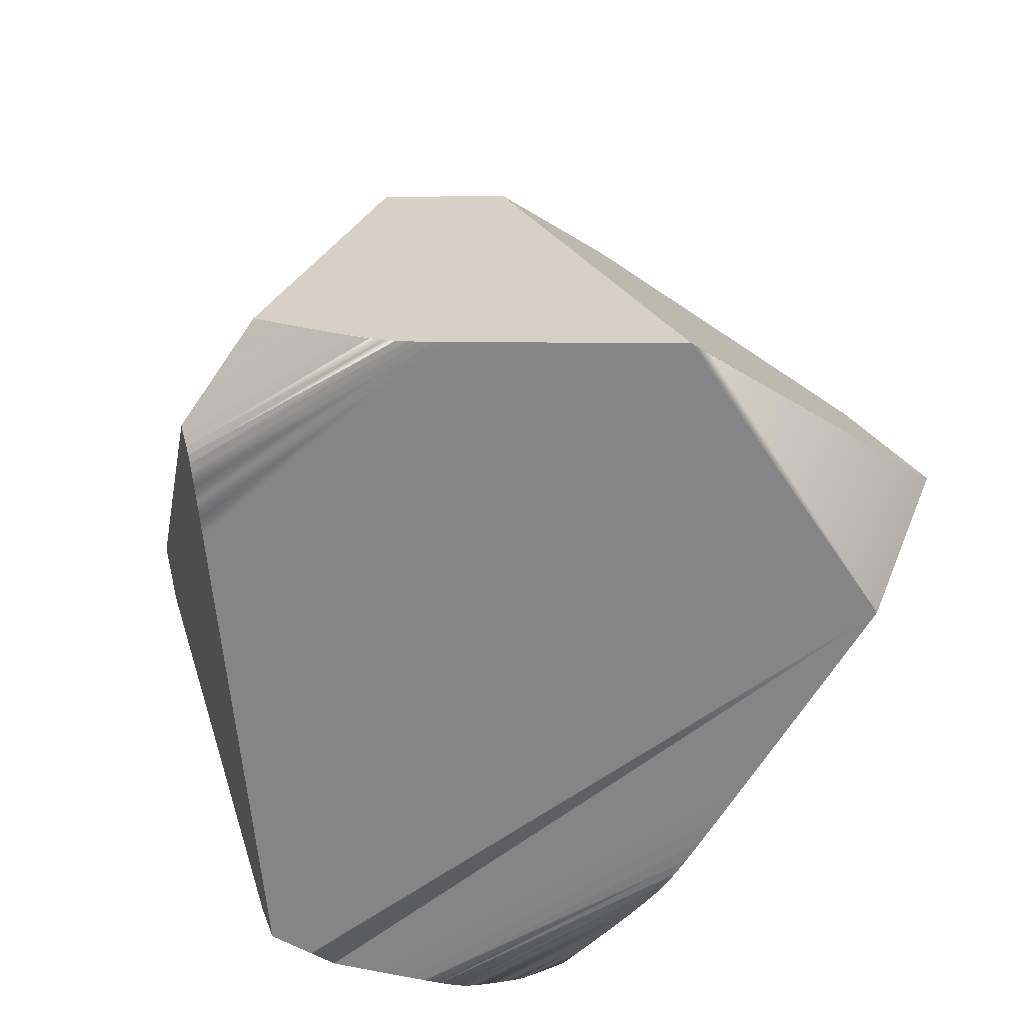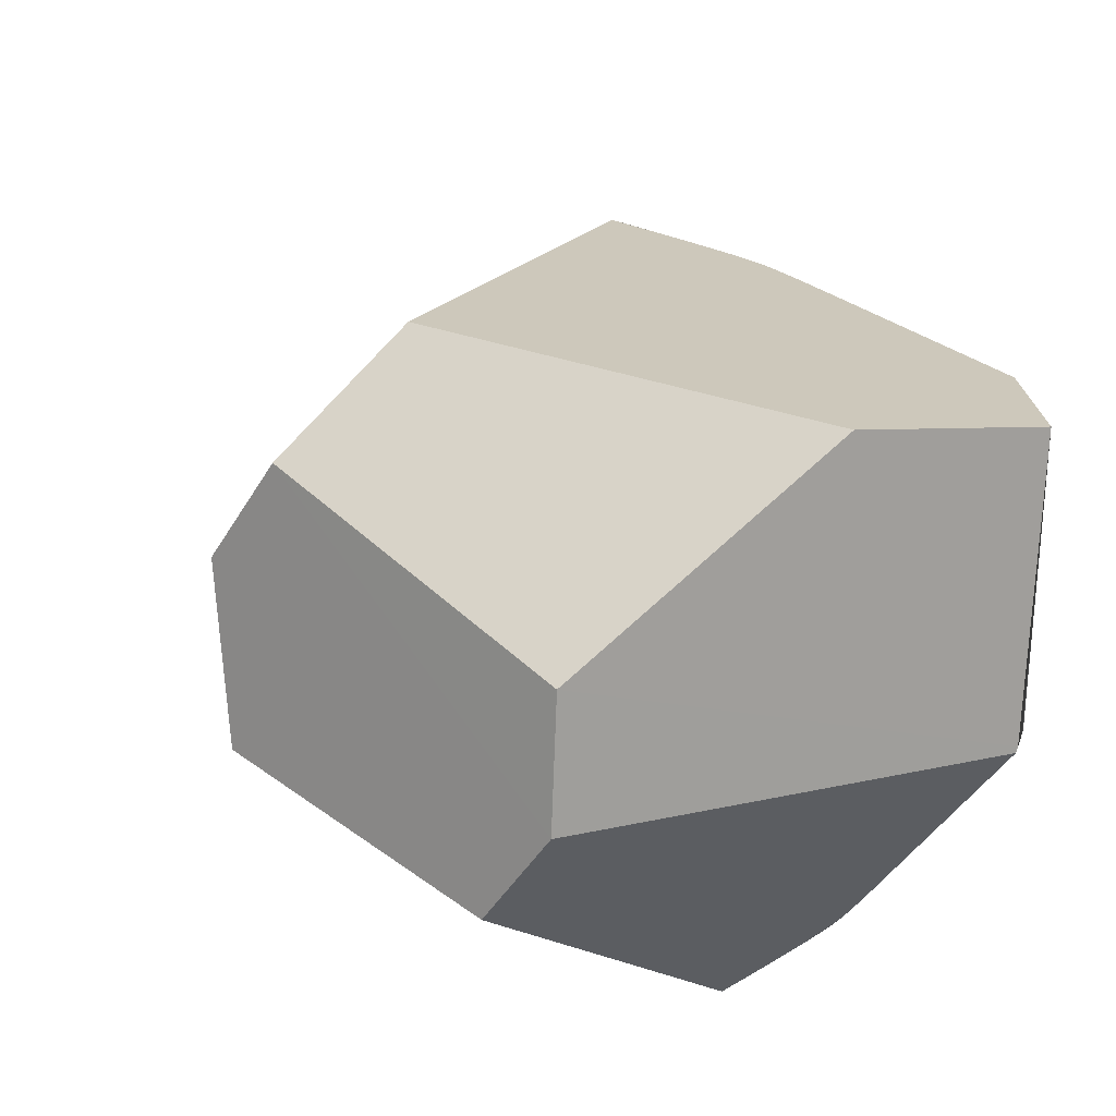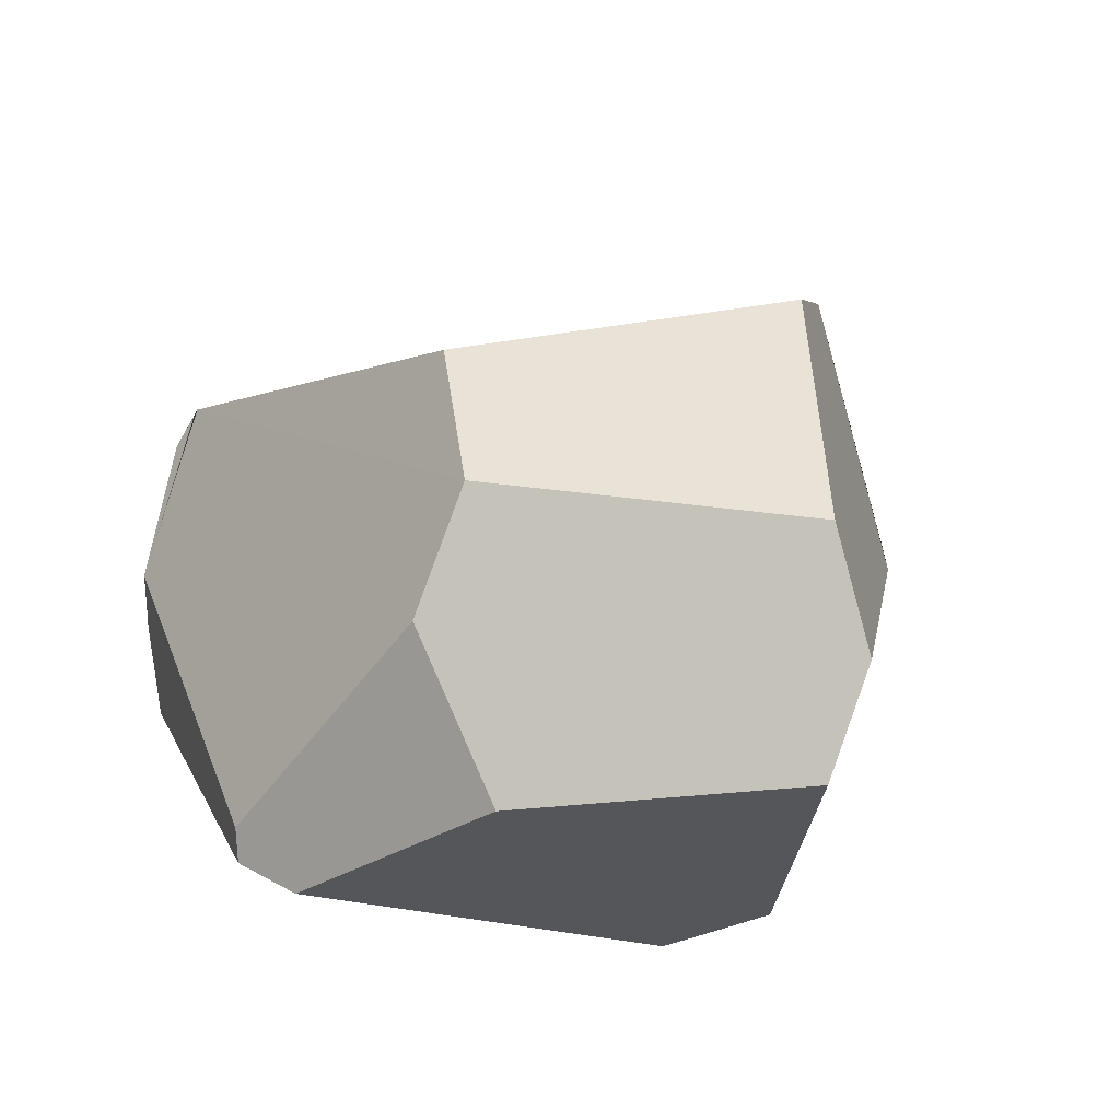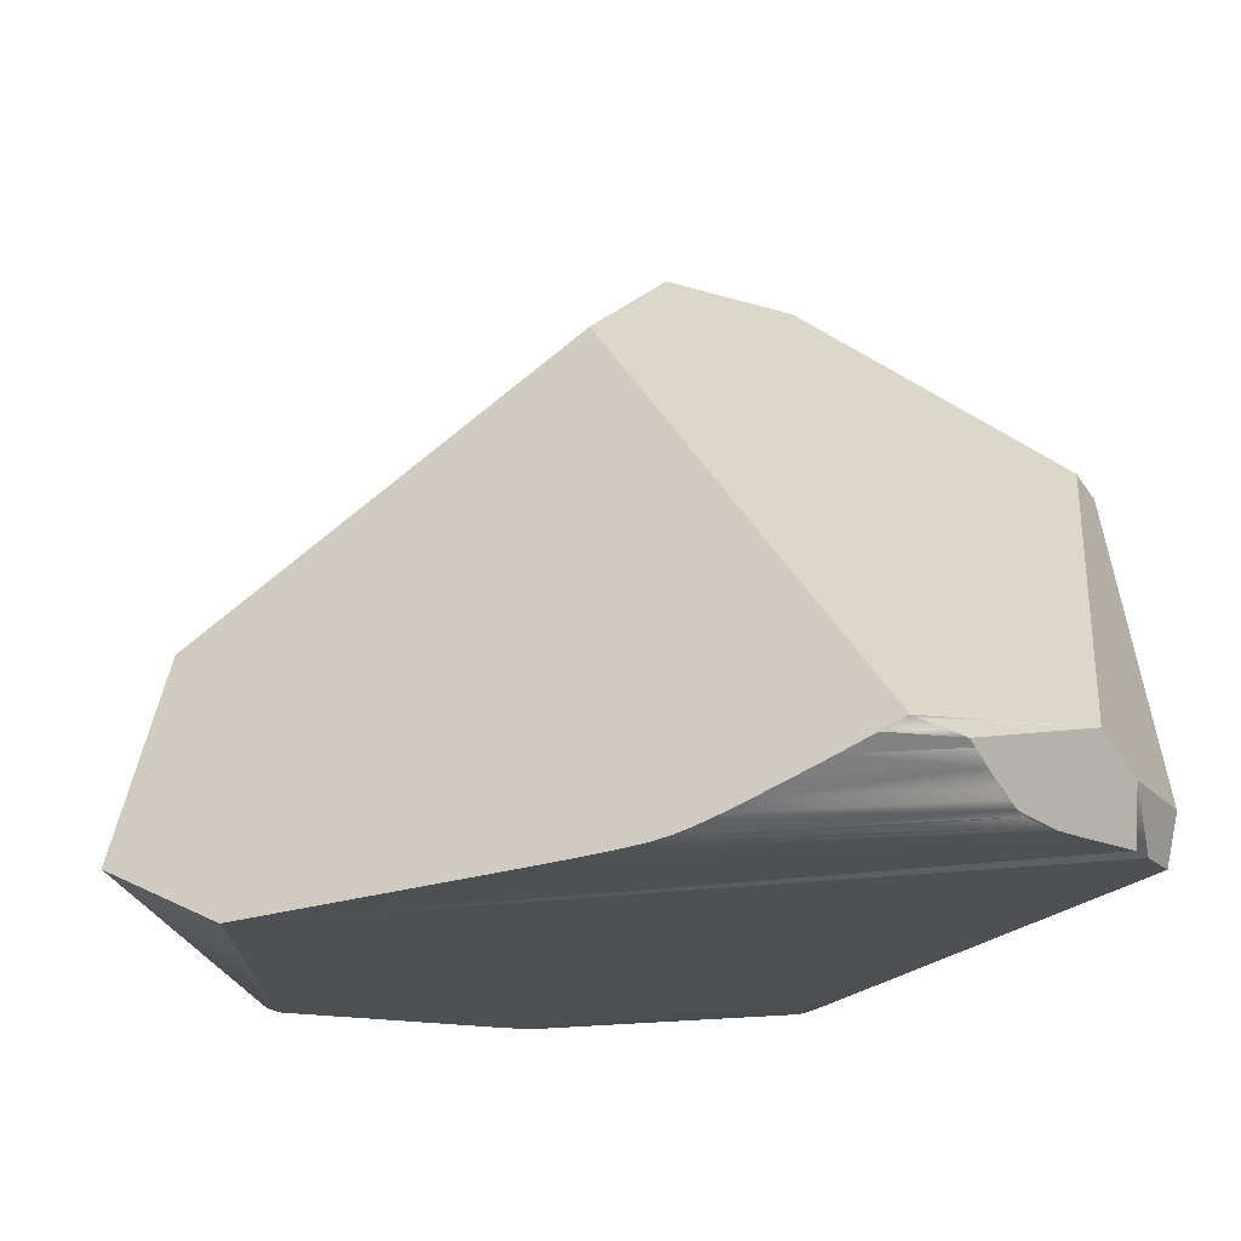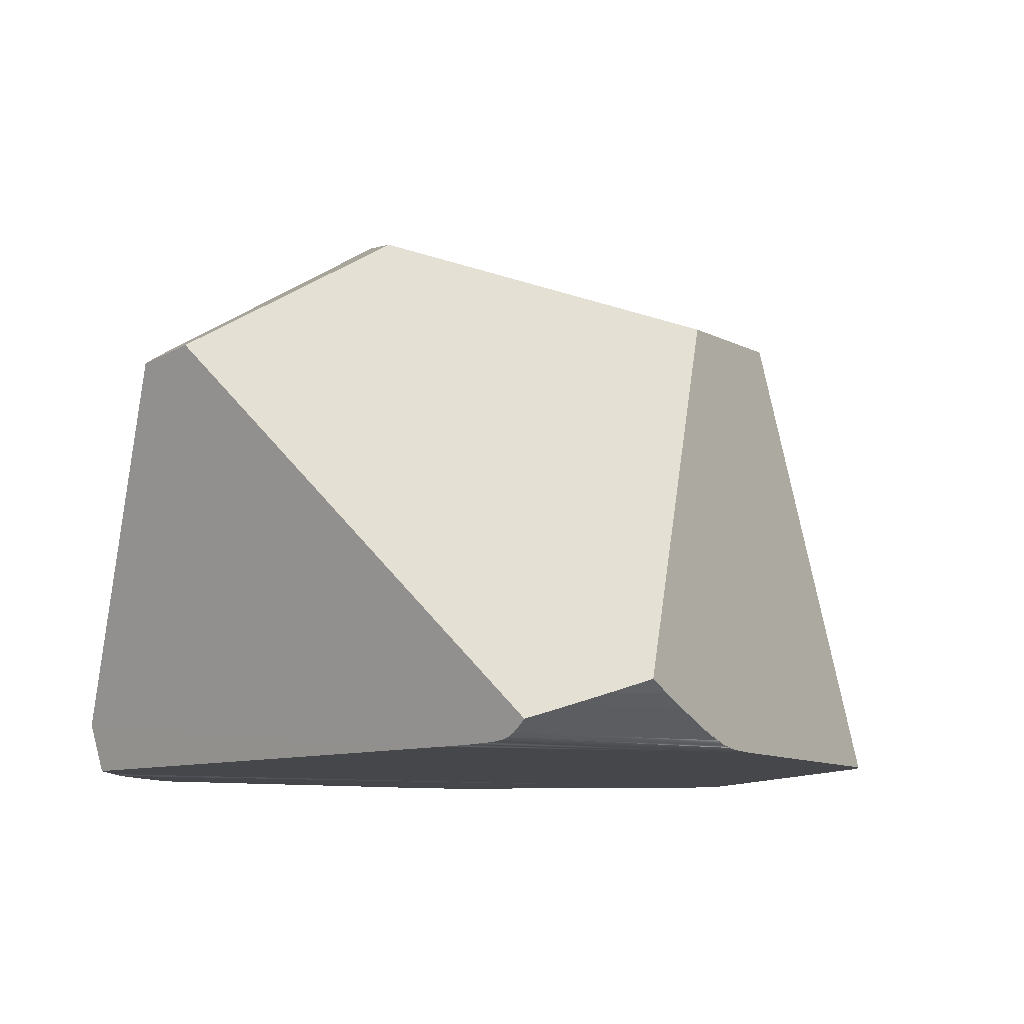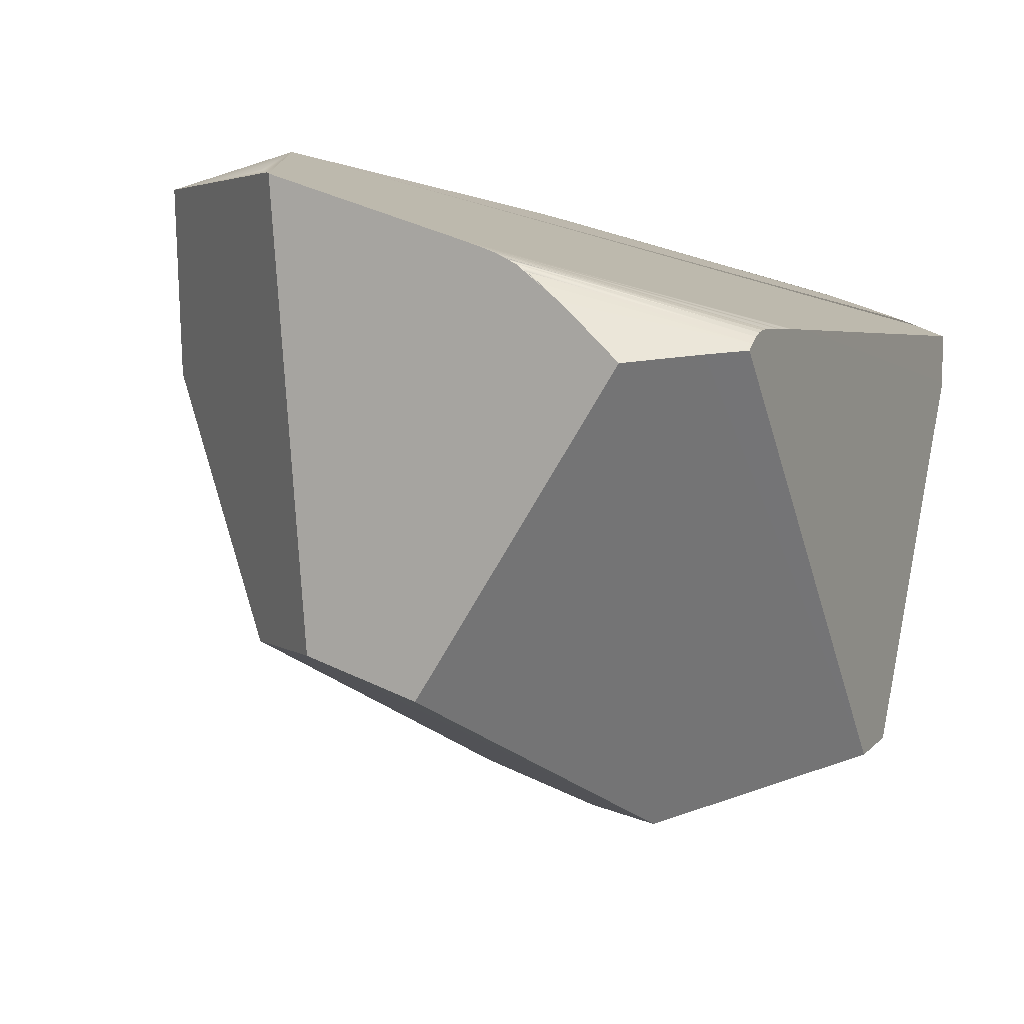
<metadata>
{"format":"obj","ext":"obj","renderer":"f3d","projection":"perspective","resolution":1024,"background":"white","views":[{"elev":-61.7,"azim":-147.8,"up":"+Y"},{"elev":-8.2,"azim":-127.5,"up":"+Z"},{"elev":79.7,"azim":142.6,"up":"+Y"},{"elev":71.1,"azim":-3.1,"up":"+Z"},{"elev":-10.5,"azim":157.4,"up":"+Y"},{"elev":-78.8,"azim":-15.8,"up":"+Z"}]}
</metadata>
<code>
o Hammer_cell.008
v -7.424 -45 2.827
v -0.7918 -42.46 6.874
v 4.015 -45.2 8.403
v -10.08 -44.92 4.524
v -11.32 -44.12 7.612
v -4.667 -41.1 13.09
v -1.833 -41.2 11.26
v -15.3 -49.07 13.16
v 4.67 -45.4 9.814
v 4.51 -54.09 15.46
v -6.418 -43.59 16.4
v 4.213 -45.02 10.48
v 2.633 -53.26 18.61
v 3.396 -54.01 17.56
v -7.536 -55.3 3.663
v -6.208 -54.75 2.131
v -8.475 -55.29 3.244
v -8.406 -55.3 3.42
v -4.945 -54.21 1.483
v -4.923 -54.5 1.82
v -5.79 -54.18 1.448
v -6.691 -54.65 2.005
v -7.329 -54.96 2.401
v -8.409 -55.27 3.079
v -8.482 -55.28 3.125
v -8.661 -55.29 3.239
v -8.91 -55.3 3.398
v -9.128 -55.3 3.536
v -10.17 -55.3 4.201
v -13.94 -55.3 6.608
v -4.345 -54.22 1.493
v -2.714 -54.76 2.134
v -3.494 -54.5 1.825
v -2.482 -54.96 2.401
v -0.9729 -55.3 5.579
v -1.624 -55.3 4.308
v -1.404 -55.3 4.737
v -2.362 -55.2 2.796
v -2.17 -55.27 3.224
v 3.615 -55.3 16.63
v -4.038 -54.76 20.44
v -5.127 -55.1 19.96
v -6.4 -55.27 19.34
v -5.924 -55.25 19.58
v -7.781 -55.3 18.63
v -8.675 -55.3 18.16
v -14.18 -55.3 15.3
v -14.45 -54.95 15.07
v -14.01 -55.3 6.744
v 3.126 -55.3 17.41
v -0.08718 -54.22 21.07
v 0.1387 -54.5 20.75
v 0.3788 -54.78 20.4
v 2.389 -55.3 18.16
v 1.938 -55.3 18.63
v 0.5464 -54.96 20.17
v 0.8545 -55.2 19.77
v 0.705 -55.1 19.96
v 1.556 -55.29 19.02
v 1.026 -55.25 19.58
v -1.251 -53.72 21.63
v -2.555 -54.22 21.07
v -3.322 -54.5 20.75
v -1.102 -53.77 21.57
v -6.895 -54.75 2.132
v -2.424 -55.1 2.613
v -2.018 -55.29 3.532
v -1.832 -55.3 3.9
v -6.366 -54.48 1.804
v -16.75 -53.64 13.55
v 1.83 -55.3 18.74
v -9.328 -55.3 3.664
v 4.162 -55.3 15.61
v -7.667 -55.1 2.611
v -7.937 -55.2 2.781
v -7.018 -55.29 19.02
v 3.288 -55.3 17.24
v -0.6422 -53.93 21.4
v -5.526 -55.2 19.77
v -0.1897 -54.09 21.23
v -8.175 -55.25 2.931
v 1.252 -55.27 19.34
v -4.65 -54.96 20.17
v -5.279 -53.9 1.133
v -14.18 -55.3 7.101
v -2.529 -54.81 2.208
v -2.282 -55.25 2.988
v -1.792 -53.93 21.4
f 5 6 4
f 2 1 4
f 7 3 2
f 7 12 3
f 12 9 3
f 13 14 10
f 11 6 8
f 6 5 8
f 13 10 9 12
f 78 64 61 88
f 49 5 4 30
f 6 7 2 4
f 63 88 61
f 64 13 61
f 18 17 39 67
f 7 6 61
f 6 11 61
f 11 8 61
f 8 63 61
f 42 83 63
f 83 41 63
f 41 52 63
f 52 51 62
f 52 62 63
f 62 88 63
f 8 43 63
f 43 44 63
f 44 42 63
f 80 78 88
f 62 80 88
f 80 64 78
f 80 13 64
f 58 59 13
f 59 54 13
f 86 3 9 66
f 80 58 13
f 5 70 8
f 70 48 8
f 48 43 8
f 44 79 42
f 79 58 42
f 58 83 42
f 58 56 83
f 56 53 83
f 53 41 83
f 53 52 41
f 53 58 52
f 58 80 52
f 80 51 52
f 51 80 62
f 48 47 43
f 47 45 43
f 45 76 43
f 76 59 43
f 59 82 43
f 82 60 44
f 82 44 43
f 60 57 44
f 57 79 44
f 57 82 58
f 82 59 58
f 53 56 58
f 79 57 58
f 71 55 59
f 55 54 59
f 76 71 59
f 55 45 54
f 45 46 54
f 46 50 54
f 77 14 50
f 46 47 50
f 47 85 49
f 47 49 30
f 47 30 29
f 47 29 72
f 47 72 15
f 47 15 37
f 47 37 35
f 47 35 73
f 47 73 40
f 47 40 77
f 47 77 50
f 77 40 14
f 73 35 10
f 35 9 10
f 35 66 9
f 84 30 4 1
f 86 33 3
f 50 14 13 54
f 31 1 2
f 31 2 3 33
f 12 7 61 13
f 49 70 5
f 85 47 70
f 47 48 70
f 49 85 70
f 46 45 47
f 55 71 45
f 71 76 45
f 57 60 82
f 37 39 35
f 39 66 35
f 34 86 66
f 39 87 66
f 87 38 66
f 38 75 66
f 75 74 66
f 74 23 34
f 74 34 66
f 34 32 86
f 32 33 86
f 32 20 33
f 20 69 33
f 69 31 33
f 19 21 31
f 21 84 31
f 84 1 31
f 69 19 31
f 84 29 30
f 21 69 84
f 69 65 84
f 65 75 84
f 75 26 84
f 26 29 84
f 36 68 37
f 68 39 37
f 15 36 37
f 68 67 39
f 40 73 10 14
f 17 26 39
f 26 25 39
f 25 87 39
f 23 16 34
f 16 32 34
f 25 24 87
f 24 81 87
f 81 38 87
f 81 75 38
f 65 74 75
f 81 25 75
f 25 26 75
f 65 23 74
f 16 69 32
f 69 20 32
f 21 19 69
f 16 22 69
f 22 65 69
f 26 72 29
f 22 16 65
f 16 23 65
f 17 27 26
f 27 72 26
f 15 68 36
f 15 18 68
f 18 67 68
f 72 28 15
f 28 27 15
f 27 18 15
f 18 27 17
f 81 24 25
f 27 28 72

</code>
